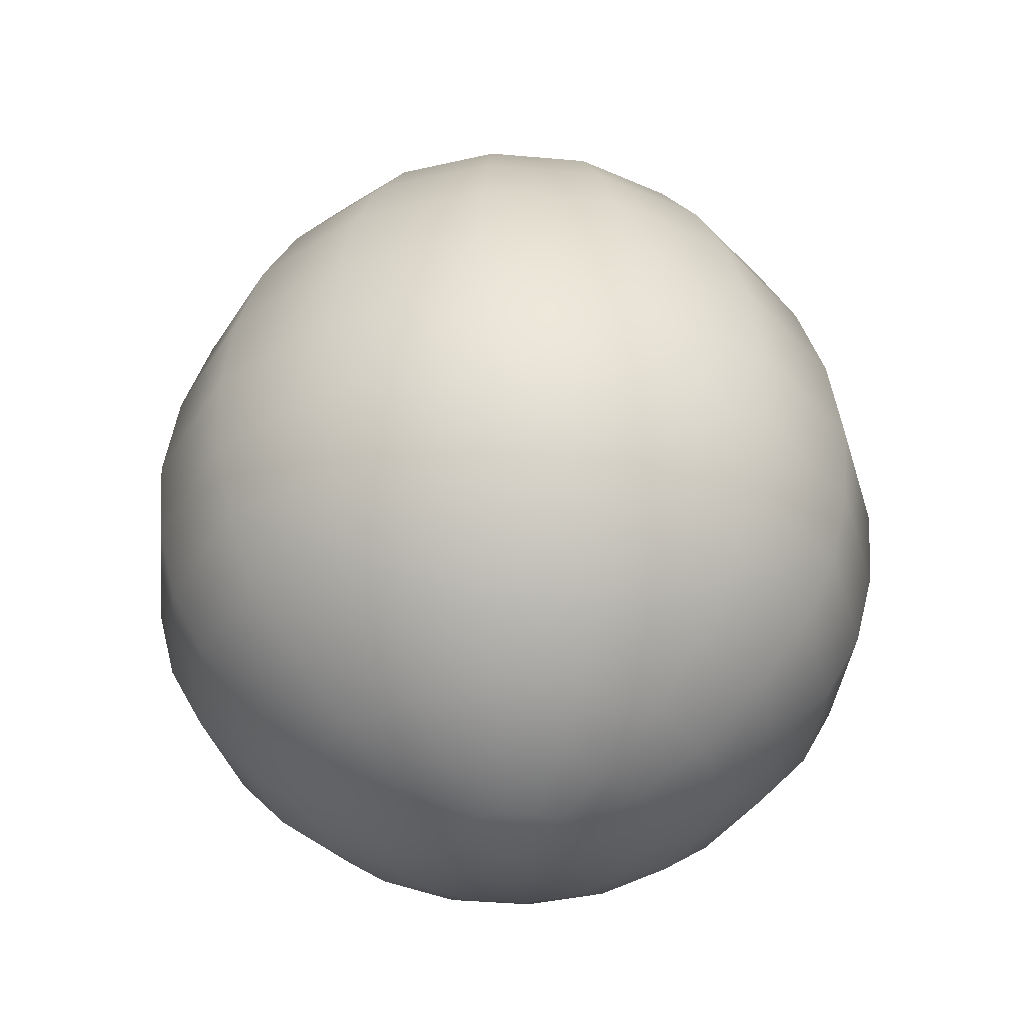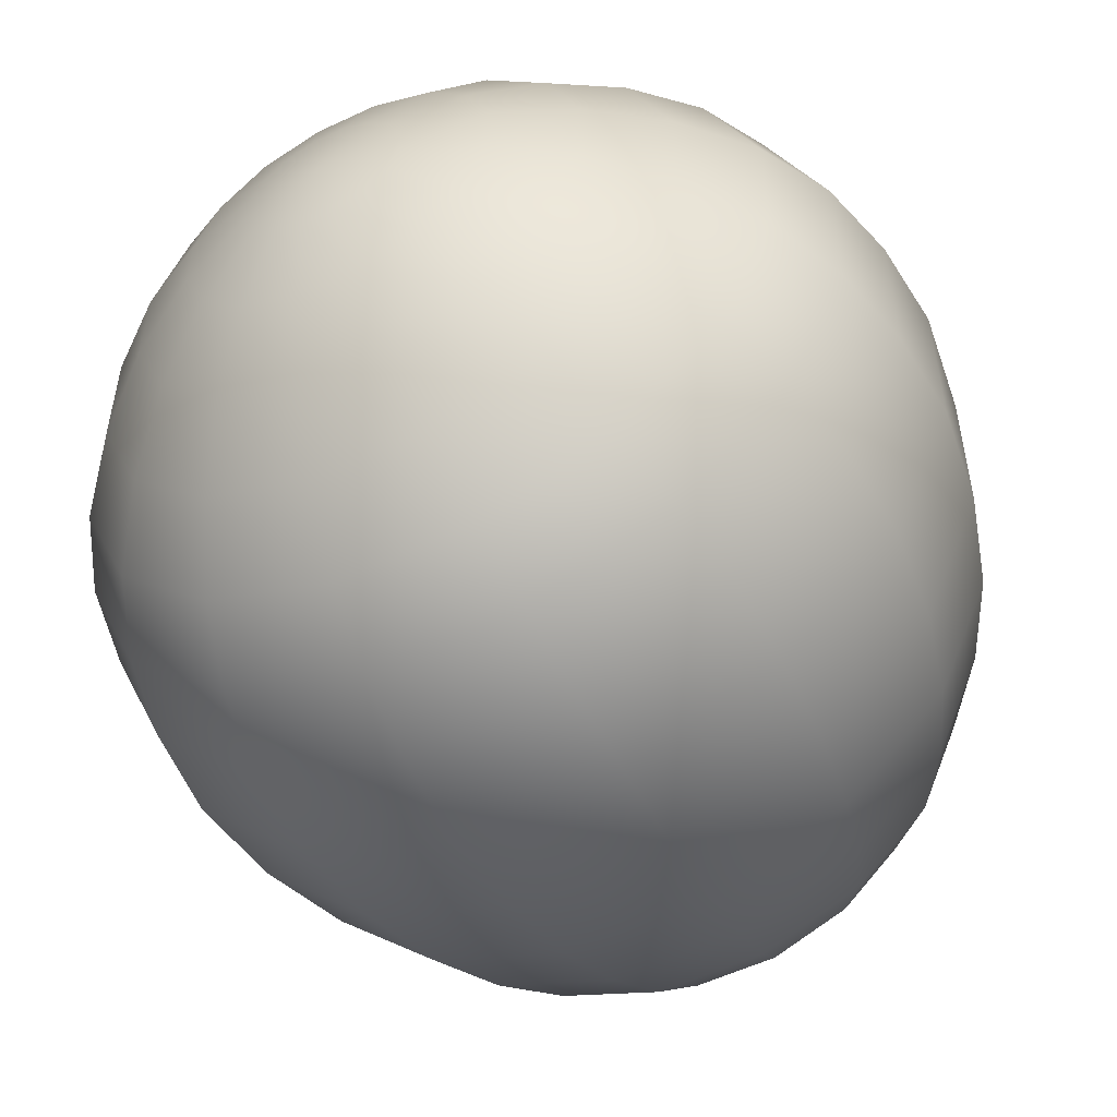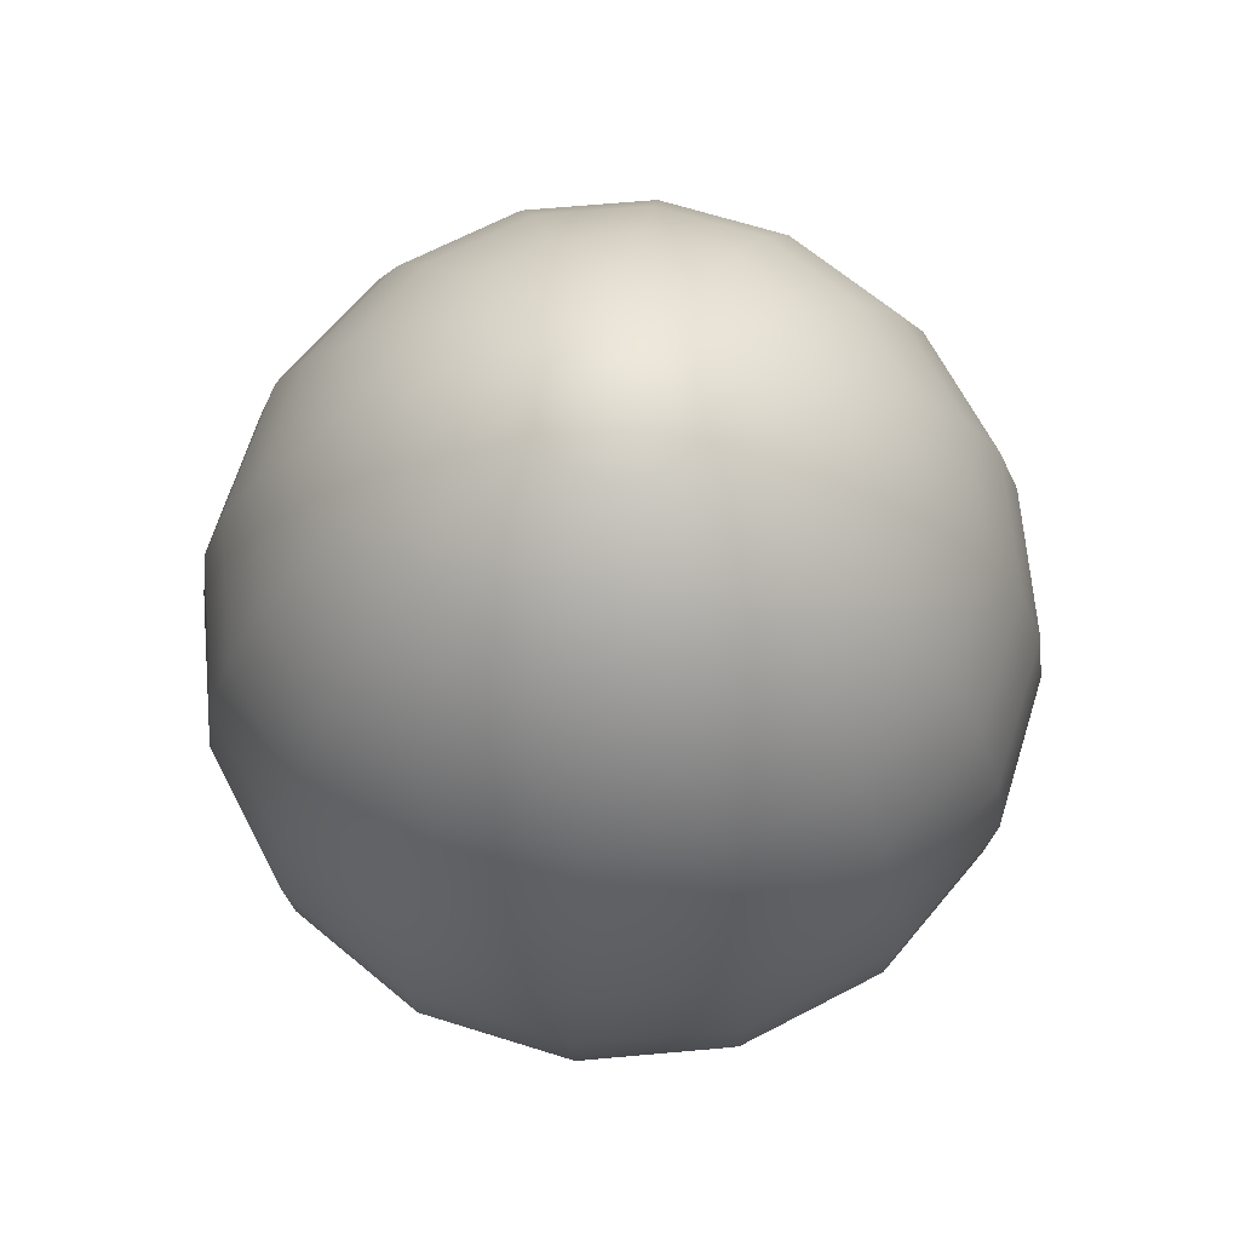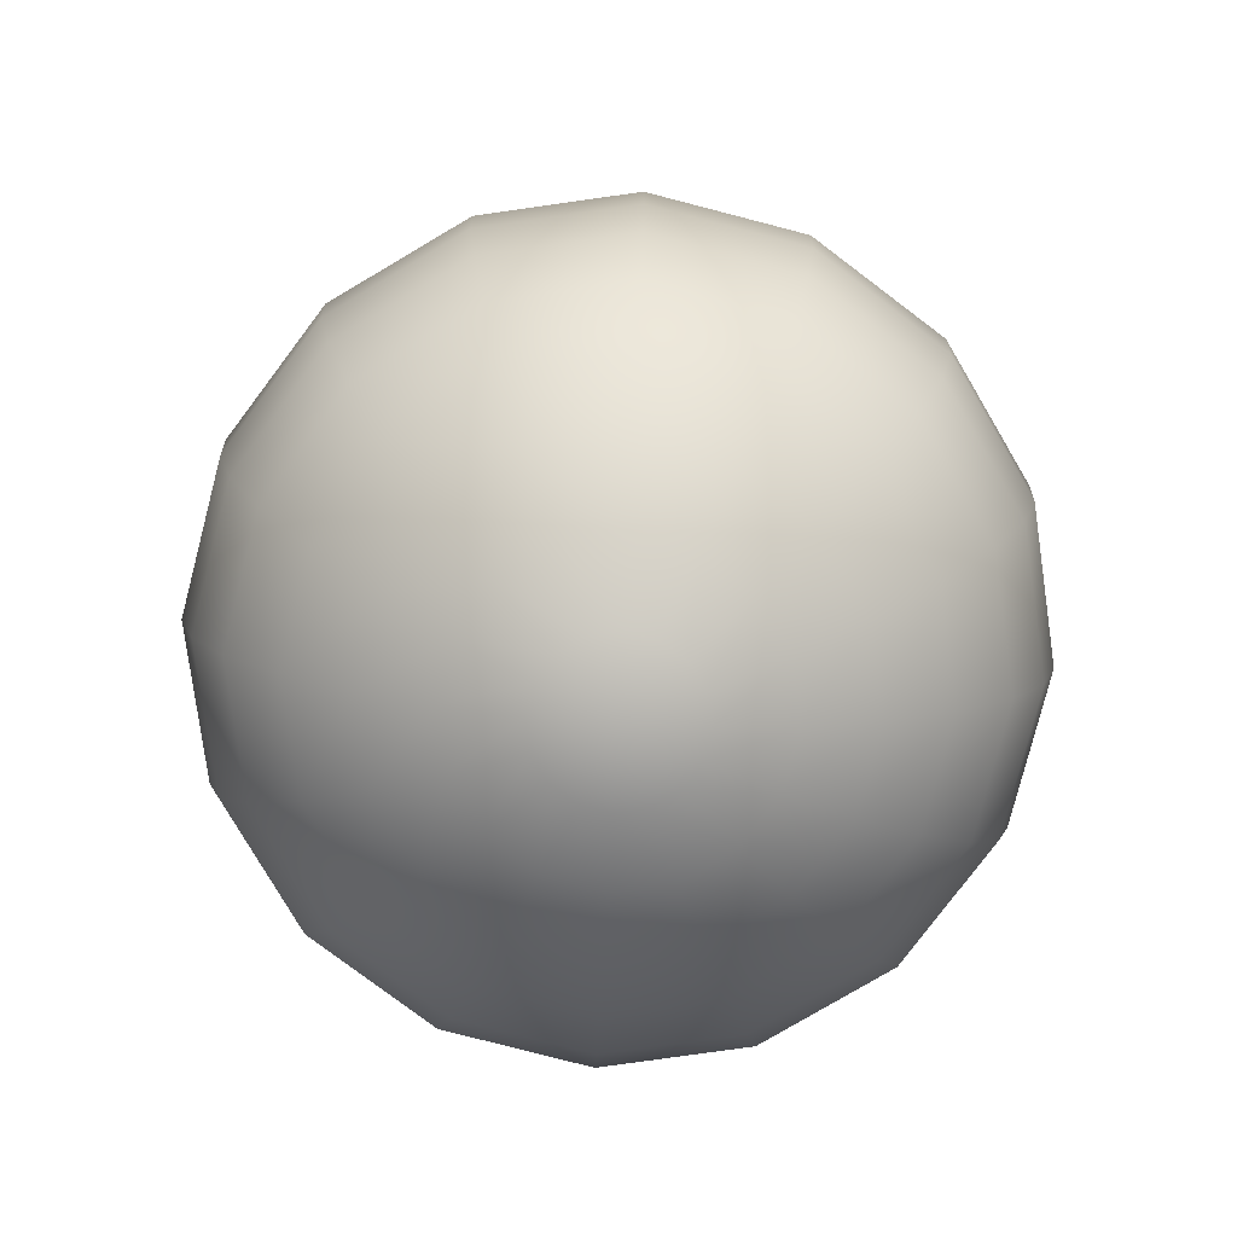
<metadata>
{"format":"obj","ext":"obj","renderer":"f3d","projection":"perspective","resolution":1024,"background":"white","views":[{"elev":-38.8,"azim":-6.4,"up":"+Z"},{"elev":-54.6,"azim":-153.4,"up":"+Y"},{"elev":67.1,"azim":129.9,"up":"+Z"},{"elev":-79.3,"azim":-149.5,"up":"+Z"}]}
</metadata>
<code>
g egg_default_rig
v -0.02638 0.03844 0.03462
v -1.71e-07 -0.001046 0.02963
v -0.009265 0.04553 0.03462
v -0.01835 0.0912 0.04941
v -0.05226 0.07716 0.04941
v -0.03949 0.02534 0.03462
v -1.71e-07 -0.001046 0.02963
v -0.07821 0.05121 0.04941
v -0.04658 0.008218 0.03462
v -1.71e-07 -0.001046 0.02963
v -0.09225 0.0173 0.04941
v -0.04658 -0.01031 0.03462
v -1.71e-07 -0.001046 0.02963
v -0.09225 -0.0194 0.04941
v -0.03949 -0.02743 0.03462
v -1.71e-07 -0.001046 0.02963
v -0.07821 -0.0533 0.04941
v -0.02638 -0.04053 0.03462
v -1.71e-07 -0.001046 0.02963
v -0.05226 -0.07925 0.04941
v -0.009265 -0.04762 0.03462
v -1.71e-07 -0.001046 0.02963
v -0.01835 -0.0933 0.04941
v 0.009264 -0.04762 0.03462
v -1.71e-07 -0.001046 0.02963
v 0.01835 -0.0933 0.04941
v 0.02638 -0.04053 0.03462
v -1.71e-07 -0.001046 0.02963
v 0.05225 -0.07925 0.04941
v 0.03949 -0.02743 0.03462
v -1.71e-07 -0.001046 0.02963
v 0.0782 -0.0533 0.04941
v 0.04658 -0.01031 0.03462
v -1.71e-07 -0.001046 0.02963
v 0.09225 -0.0194 0.04941
v 0.04658 0.008218 0.03462
v -1.71e-07 -0.001046 0.02963
v 0.09225 0.0173 0.04941
v 0.03949 0.02534 0.03462
v -1.71e-07 -0.001046 0.02963
v 0.07821 0.05121 0.04941
v 0.02638 0.03844 0.03462
v -1.71e-07 -0.001046 0.02963
v 0.05225 0.07716 0.04941
v 0.009264 0.04553 0.03462
v -1.71e-07 -0.001046 0.02963
v 0.01835 0.0912 0.04941
v -0.009265 0.04553 0.03462
v -1.71e-07 -0.001046 0.02963
v -0.01835 0.0912 0.04941
v 0.136 -0.0281 0.07343
v 0.1153 -0.0781 0.07343
v 0.07705 -0.1164 0.07343
v 0.02706 -0.1371 0.07343
v -0.02706 -0.1371 0.07343
v -0.07705 -0.1164 0.07343
v -0.1153 -0.0781 0.07343
v -0.136 -0.0281 0.07343
v -0.136 0.02601 0.07343
v -0.1153 0.07601 0.07343
v -0.07705 0.1143 0.07343
v -0.02706 0.135 0.07343
v -0.03516 0.1757 0.1069
v -0.1001 0.1488 0.1069
v -0.1499 0.09908 0.1069
v -0.1768 0.03411 0.1069
v -0.1768 -0.03621 0.1069
v -0.1499 -0.1012 0.1069
v -0.1001 -0.1509 0.1069
v -0.03516 -0.1778 0.1069
v 0.03516 -0.1778 0.1069
v 0.1001 -0.1509 0.1069
v 0.1499 -0.1012 0.1069
v 0.1768 -0.03621 0.1069
v 0.136 0.02601 0.07343
v 0.1153 0.07601 0.07343
v 0.07705 0.1143 0.07343
v 0.02706 0.135 0.07343
v -0.02706 0.135 0.07343
v 0.1768 0.03411 0.1069
v 0.1499 0.09908 0.1069
v 0.1001 0.1488 0.1069
v 0.03516 0.1757 0.1069
v -0.03516 0.1757 0.1069
v 0.2119 -0.04319 0.1474
v 0.1796 -0.1211 0.1474
v 0.12 -0.1807 0.1474
v 0.04214 -0.2129 0.1474
v -0.04214 -0.2129 0.1474
v -0.12 -0.1807 0.1474
v -0.1796 -0.1211 0.1474
v -0.2119 -0.04319 0.1474
v -0.2119 0.0411 0.1474
v -0.1796 0.119 0.1474
v -0.12 0.1786 0.1474
v -0.04214 0.2108 0.1474
v -0.0467 0.2337 0.1912
v -0.133 0.198 0.1912
v -0.199 0.1319 0.1912
v -0.2348 0.04565 0.1912
v -0.2348 -0.04775 0.1912
v -0.199 -0.134 0.1912
v -0.133 -0.2001 0.1912
v -0.0467 -0.2358 0.1912
v 0.0467 -0.2358 0.1912
v 0.133 -0.2001 0.1912
v 0.199 -0.134 0.1912
v 0.2348 -0.04775 0.1912
v 0.2119 0.0411 0.1474
v 0.1796 0.119 0.1474
v 0.12 0.1786 0.1474
v 0.04214 0.2108 0.1474
v -0.04214 0.2108 0.1474
v 0.2348 0.04565 0.1912
v 0.199 0.1319 0.1912
v 0.133 0.198 0.1912
v 0.0467 0.2337 0.1912
v -0.0467 0.2337 0.1912
v 0.2473 -0.05024 0.2407
v 0.2097 -0.1411 0.2407
v 0.1401 -0.2107 0.2407
v 0.04919 -0.2483 0.2407
v -0.04919 -0.2483 0.2407
v -0.1401 -0.2107 0.2407
v -0.2097 -0.1411 0.2407
v -0.2473 -0.05024 0.2407
v -0.2473 0.04815 0.2407
v -0.2097 0.139 0.2407
v -0.1401 0.2086 0.2407
v -0.04919 0.2463 0.2407
v -0.05008 0.2507 0.2953
v -0.1426 0.2124 0.2953
v -0.2134 0.1416 0.2953
v -0.2518 0.04903 0.2953
v -0.2518 -0.05113 0.2953
v -0.2134 -0.1437 0.2953
v -0.1426 -0.2145 0.2953
v -0.05008 -0.2528 0.2953
v 0.05008 -0.2528 0.2953
v 0.1426 -0.2145 0.2953
v 0.2134 -0.1437 0.2953
v 0.2518 -0.05113 0.2953
v 0.2473 0.04815 0.2407
v 0.2097 0.139 0.2407
v 0.1401 0.2086 0.2407
v 0.04919 0.2463 0.2407
v -0.04919 0.2463 0.2407
v 0.2518 0.04903 0.2953
v 0.2134 0.1416 0.2953
v 0.1426 0.2124 0.2953
v 0.05008 0.2507 0.2953
v -0.05008 0.2507 0.2953
v 0.2434 -0.04947 0.3569
v 0.2064 -0.1389 0.3569
v 0.1379 -0.2074 0.3569
v 0.04842 -0.2445 0.3569
v -0.04842 -0.2445 0.3569
v -0.1379 -0.2074 0.3569
v -0.2064 -0.1389 0.3569
v -0.2434 -0.04947 0.3569
v -0.2434 0.04738 0.3569
v -0.2064 0.1369 0.3569
v -0.1379 0.2053 0.3569
v -0.04842 0.2424 0.3569
v -0.0449 0.2247 0.4158
v -0.1279 0.1903 0.4158
v -0.1914 0.1268 0.4158
v -0.2257 0.04385 0.4158
v -0.2257 -0.04595 0.4158
v -0.1914 -0.1289 0.4158
v -0.1279 -0.1924 0.4158
v -0.0449 -0.2268 0.4158
v 0.0449 -0.2268 0.4158
v 0.1279 -0.1924 0.4158
v 0.1914 -0.1289 0.4158
v 0.2257 -0.04595 0.4158
v 0.2434 0.04738 0.3569
v 0.2064 0.1369 0.3569
v 0.1379 0.2053 0.3569
v 0.04842 0.2424 0.3569
v -0.04842 0.2424 0.3569
v 0.2257 0.04385 0.4158
v 0.1914 0.1268 0.4158
v 0.1279 0.1903 0.4158
v 0.0449 0.2247 0.4158
v -0.0449 0.2247 0.4158
v 0.2001 -0.04085 0.4685
v 0.1697 -0.1144 0.4685
v 0.1134 -0.1707 0.4685
v 0.03981 -0.2012 0.4685
v -0.03981 -0.2012 0.4685
v -0.1134 -0.1707 0.4685
v -0.1697 -0.1144 0.4685
v -0.2001 -0.04085 0.4685
v -0.2001 0.03876 0.4685
v -0.1697 0.1123 0.4685
v -0.1134 0.1686 0.4685
v -0.03981 0.1991 0.4685
v -0.0334 0.1669 0.5161
v -0.09512 0.1413 0.5161
v -0.1424 0.09407 0.5161
v -0.1679 0.03235 0.5161
v -0.1679 -0.03445 0.5161
v -0.1424 -0.09616 0.5161
v -0.09512 -0.1434 0.5161
v -0.0334 -0.169 0.5161
v 0.0334 -0.169 0.5161
v 0.09512 -0.1434 0.5161
v 0.1424 -0.09616 0.5161
v 0.1679 -0.03445 0.5161
v 0.2001 0.03876 0.4685
v 0.1697 0.1123 0.4685
v 0.1134 0.1686 0.4685
v 0.03981 0.1991 0.4685
v -0.03981 0.1991 0.4685
v 0.1679 0.03235 0.5161
v 0.1424 0.09407 0.5161
v 0.09512 0.1413 0.5161
v 0.0334 0.1669 0.5161
v -0.0334 0.1669 0.5161
v 0.1279 -0.02649 0.5569
v 0.1084 -0.0735 0.5569
v 0.07245 -0.1095 0.5569
v 0.02544 -0.1289 0.5569
v -0.02544 -0.1289 0.5569
v -0.07245 -0.1095 0.5569
v -0.1084 -0.0735 0.5569
v -0.1279 -0.02649 0.5569
v -0.1279 0.0244 0.5569
v -0.1084 0.07141 0.5569
v -0.07245 0.1074 0.5569
v -0.02544 0.1269 0.5569
v -0.01711 0.08496 0.5859
v -0.04872 0.07186 0.5859
v -0.07291 0.04767 0.5859
v -0.086 0.01606 0.5859
v -0.086 -0.01815 0.5859
v -0.07291 -0.04976 0.5859
v -0.04872 -0.07396 0.5859
v -0.01711 -0.08705 0.5859
v 0.01711 -0.08705 0.5859
v 0.04872 -0.07396 0.5859
v 0.07291 -0.04976 0.5859
v 0.086 -0.01815 0.5859
v 0.1279 0.0244 0.5569
v 0.1084 0.07141 0.5569
v 0.07245 0.1074 0.5569
v 0.02544 0.1269 0.5569
v -0.02544 0.1269 0.5569
v 0.086 0.01606 0.5859
v 0.07291 0.04767 0.5859
v 0.04872 0.07186 0.5859
v 0.01711 0.08496 0.5859
v -0.01711 0.08496 0.5859
v 0.04319 -0.009637 0.6038
v 0.03662 -0.02551 0.6038
v 0.02447 -0.03766 0.6038
v 0.008591 -0.04424 0.6038
v -0.008591 -0.04424 0.6038
v -0.02447 -0.03766 0.6038
v -0.03662 -0.02551 0.6038
v -0.04319 -0.009637 0.6038
v -0.04319 0.007545 0.6038
v -0.03662 0.02342 0.6038
v -0.02447 0.03557 0.6038
v -0.008591 0.04214 0.6038
v -1.651e-07 -0.001046 0.6099
v -1.651e-07 -0.001046 0.6099
v -1.651e-07 -0.001046 0.6099
v -1.651e-07 -0.001046 0.6099
v -1.651e-07 -0.001046 0.6099
v -1.651e-07 -0.001046 0.6099
v -1.651e-07 -0.001046 0.6099
v -1.651e-07 -0.001046 0.6099
v -1.651e-07 -0.001046 0.6099
v -1.651e-07 -0.001046 0.6099
v -1.651e-07 -0.001046 0.6099
v 0.04319 0.007545 0.6038
v 0.03662 0.02342 0.6038
v 0.02447 0.03557 0.6038
v 0.008591 0.04215 0.6038
v -0.008591 0.04214 0.6038
v -1.651e-07 -0.001046 0.6099
v -1.651e-07 -0.001046 0.6099
v -1.651e-07 -0.001046 0.6099
v -1.651e-07 -0.001046 0.6099
v -1.651e-07 -0.001046 0.6099
g egg_default_rig_0
f 3 2 1
f 3 1 4
f 1 5 4
f 1 6 5
f 1 7 6
f 6 8 5
f 6 9 8
f 6 10 9
f 9 11 8
f 9 12 11
f 9 13 12
f 12 14 11
f 12 15 14
f 12 16 15
f 15 17 14
f 15 18 17
f 15 19 18
f 18 20 17
f 18 21 20
f 18 22 21
f 21 23 20
f 21 24 23
f 21 25 24
f 24 26 23
f 24 27 26
f 24 28 27
f 27 29 26
f 27 30 29
f 27 31 30
f 30 32 29
f 30 33 32
f 30 34 33
f 33 35 32
f 33 36 35
f 33 37 36
f 36 38 35
f 36 39 38
f 36 40 39
f 39 41 38
f 39 42 41
f 39 43 42
f 42 44 41
f 42 45 44
f 42 46 45
f 45 47 44
f 45 48 47
f 45 49 48
f 48 50 47
f 35 38 51
f 35 51 52
f 32 35 52
f 32 52 53
f 29 32 53
f 29 53 54
f 26 29 54
f 26 54 55
f 23 26 55
f 23 55 56
f 20 23 56
f 20 56 57
f 17 20 57
f 17 57 58
f 14 17 58
f 14 58 59
f 11 14 59
f 11 59 60
f 8 11 60
f 8 60 61
f 5 8 61
f 5 61 62
f 4 5 62
f 62 61 63
f 61 64 63
f 61 60 64
f 60 65 64
f 60 59 65
f 59 66 65
f 59 58 66
f 58 67 66
f 58 57 67
f 57 68 67
f 57 56 68
f 56 69 68
f 56 55 69
f 55 70 69
f 55 54 70
f 54 71 70
f 54 53 71
f 53 72 71
f 53 52 72
f 52 73 72
f 52 51 73
f 51 74 73
f 51 75 74
f 38 75 51
f 38 41 75
f 41 76 75
f 41 44 76
f 44 77 76
f 44 47 77
f 47 78 77
f 47 50 78
f 50 79 78
f 75 80 74
f 75 76 80
f 76 81 80
f 76 77 81
f 77 82 81
f 77 78 82
f 78 83 82
f 78 79 83
f 79 84 83
f 74 80 85
f 74 85 86
f 73 74 86
f 73 86 87
f 72 73 87
f 72 87 88
f 71 72 88
f 71 88 89
f 70 71 89
f 70 89 90
f 69 70 90
f 69 90 91
f 68 69 91
f 68 91 92
f 67 68 92
f 67 92 93
f 66 67 93
f 66 93 94
f 65 66 94
f 65 94 95
f 64 65 95
f 64 95 96
f 63 64 96
f 96 95 97
f 95 98 97
f 95 94 98
f 94 99 98
f 94 93 99
f 93 100 99
f 93 92 100
f 92 101 100
f 92 91 101
f 91 102 101
f 91 90 102
f 90 103 102
f 90 89 103
f 89 104 103
f 89 88 104
f 88 105 104
f 88 87 105
f 87 106 105
f 87 86 106
f 86 107 106
f 86 85 107
f 85 108 107
f 85 109 108
f 80 109 85
f 80 81 109
f 81 110 109
f 81 82 110
f 82 111 110
f 82 83 111
f 83 112 111
f 83 84 112
f 84 113 112
f 109 114 108
f 109 110 114
f 110 115 114
f 110 111 115
f 111 116 115
f 111 112 116
f 112 117 116
f 112 113 117
f 113 118 117
f 108 114 119
f 108 119 120
f 107 108 120
f 107 120 121
f 106 107 121
f 106 121 122
f 105 106 122
f 105 122 123
f 104 105 123
f 104 123 124
f 103 104 124
f 103 124 125
f 102 103 125
f 102 125 126
f 101 102 126
f 101 126 127
f 100 101 127
f 100 127 128
f 99 100 128
f 99 128 129
f 98 99 129
f 98 129 130
f 97 98 130
f 130 129 131
f 129 132 131
f 129 128 132
f 128 133 132
f 128 127 133
f 127 134 133
f 127 126 134
f 126 135 134
f 126 125 135
f 125 136 135
f 125 124 136
f 124 137 136
f 124 123 137
f 123 138 137
f 123 122 138
f 122 139 138
f 122 121 139
f 121 140 139
f 121 120 140
f 120 141 140
f 120 119 141
f 119 142 141
f 119 143 142
f 114 143 119
f 114 115 143
f 115 144 143
f 115 116 144
f 116 145 144
f 116 117 145
f 117 146 145
f 117 118 146
f 118 147 146
f 143 148 142
f 143 144 148
f 144 149 148
f 144 145 149
f 145 150 149
f 145 146 150
f 146 151 150
f 146 147 151
f 147 152 151
f 142 148 153
f 142 153 154
f 141 142 154
f 141 154 155
f 140 141 155
f 140 155 156
f 139 140 156
f 139 156 157
f 138 139 157
f 138 157 158
f 137 138 158
f 137 158 159
f 136 137 159
f 136 159 160
f 135 136 160
f 135 160 161
f 134 135 161
f 134 161 162
f 133 134 162
f 133 162 163
f 132 133 163
f 132 163 164
f 131 132 164
f 164 163 165
f 163 166 165
f 163 162 166
f 162 167 166
f 162 161 167
f 161 168 167
f 161 160 168
f 160 169 168
f 160 159 169
f 159 170 169
f 159 158 170
f 158 171 170
f 158 157 171
f 157 172 171
f 157 156 172
f 156 173 172
f 156 155 173
f 155 174 173
f 155 154 174
f 154 175 174
f 154 153 175
f 153 176 175
f 153 177 176
f 148 177 153
f 148 149 177
f 149 178 177
f 149 150 178
f 150 179 178
f 150 151 179
f 151 180 179
f 151 152 180
f 152 181 180
f 177 182 176
f 177 178 182
f 178 183 182
f 178 179 183
f 179 184 183
f 179 180 184
f 180 185 184
f 180 181 185
f 181 186 185
f 176 182 187
f 176 187 188
f 175 176 188
f 175 188 189
f 174 175 189
f 174 189 190
f 173 174 190
f 173 190 191
f 172 173 191
f 172 191 192
f 171 172 192
f 171 192 193
f 170 171 193
f 170 193 194
f 169 170 194
f 169 194 195
f 168 169 195
f 168 195 196
f 167 168 196
f 167 196 197
f 166 167 197
f 166 197 198
f 165 166 198
f 198 197 199
f 197 200 199
f 197 196 200
f 196 201 200
f 196 195 201
f 195 202 201
f 195 194 202
f 194 203 202
f 194 193 203
f 193 204 203
f 193 192 204
f 192 205 204
f 192 191 205
f 191 206 205
f 191 190 206
f 190 207 206
f 190 189 207
f 189 208 207
f 189 188 208
f 188 209 208
f 188 187 209
f 187 210 209
f 187 211 210
f 182 211 187
f 182 183 211
f 183 212 211
f 183 184 212
f 184 213 212
f 184 185 213
f 185 214 213
f 185 186 214
f 186 215 214
f 211 216 210
f 211 212 216
f 212 217 216
f 212 213 217
f 213 218 217
f 213 214 218
f 214 219 218
f 214 215 219
f 215 220 219
f 210 216 221
f 210 221 222
f 209 210 222
f 209 222 223
f 208 209 223
f 208 223 224
f 207 208 224
f 207 224 225
f 206 207 225
f 206 225 226
f 205 206 226
f 205 226 227
f 204 205 227
f 204 227 228
f 203 204 228
f 203 228 229
f 202 203 229
f 202 229 230
f 201 202 230
f 201 230 231
f 200 201 231
f 200 231 232
f 199 200 232
f 232 231 233
f 231 234 233
f 231 230 234
f 230 235 234
f 230 229 235
f 229 236 235
f 229 228 236
f 228 237 236
f 228 227 237
f 227 238 237
f 227 226 238
f 226 239 238
f 226 225 239
f 225 240 239
f 225 224 240
f 224 241 240
f 224 223 241
f 223 242 241
f 223 222 242
f 222 243 242
f 222 221 243
f 221 244 243
f 221 245 244
f 216 245 221
f 216 217 245
f 217 246 245
f 217 218 246
f 218 247 246
f 218 219 247
f 219 248 247
f 219 220 248
f 220 249 248
f 245 250 244
f 245 246 250
f 246 251 250
f 246 247 251
f 247 252 251
f 247 248 252
f 248 253 252
f 248 249 253
f 249 254 253
f 244 250 255
f 244 255 256
f 243 244 256
f 243 256 257
f 242 243 257
f 242 257 258
f 241 242 258
f 241 258 259
f 240 241 259
f 240 259 260
f 239 240 260
f 239 260 261
f 238 239 261
f 238 261 262
f 237 238 262
f 237 262 263
f 236 237 263
f 236 263 264
f 235 236 264
f 235 264 265
f 234 235 265
f 234 265 266
f 233 234 266
f 266 265 267
f 265 264 268
f 264 263 269
f 263 262 270
f 262 261 271
f 261 260 272
f 260 259 273
f 259 258 274
f 258 257 275
f 257 256 276
f 256 255 277
f 250 278 255
f 250 251 278
f 251 279 278
f 251 252 279
f 252 280 279
f 252 253 280
f 253 281 280
f 253 254 281
f 254 282 281
f 255 278 283
f 278 279 284
f 279 280 285
f 280 281 286
f 281 282 287

</code>
